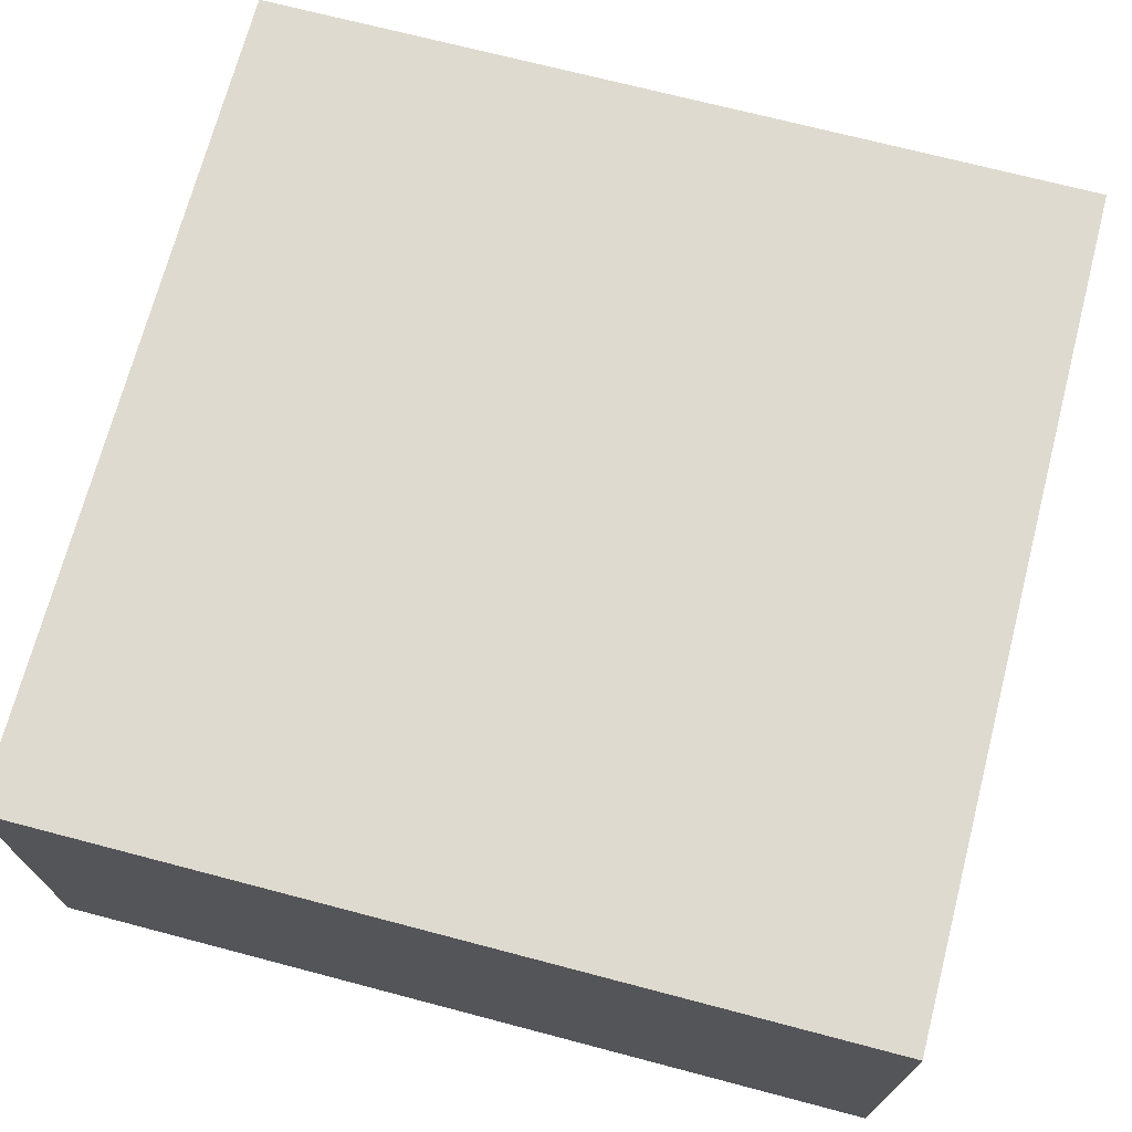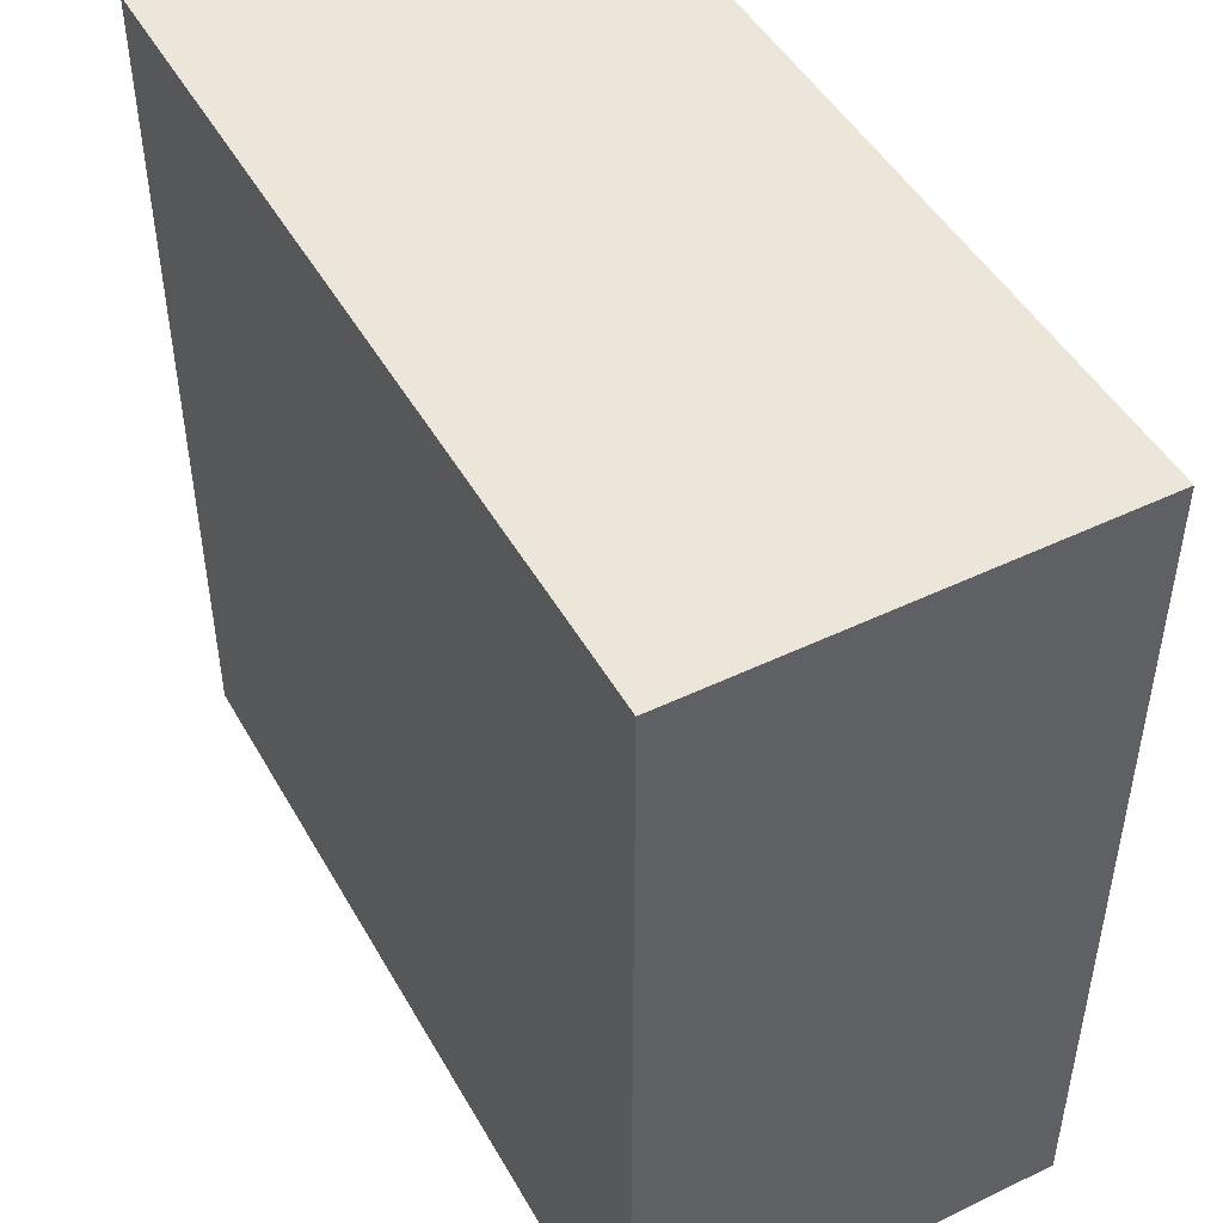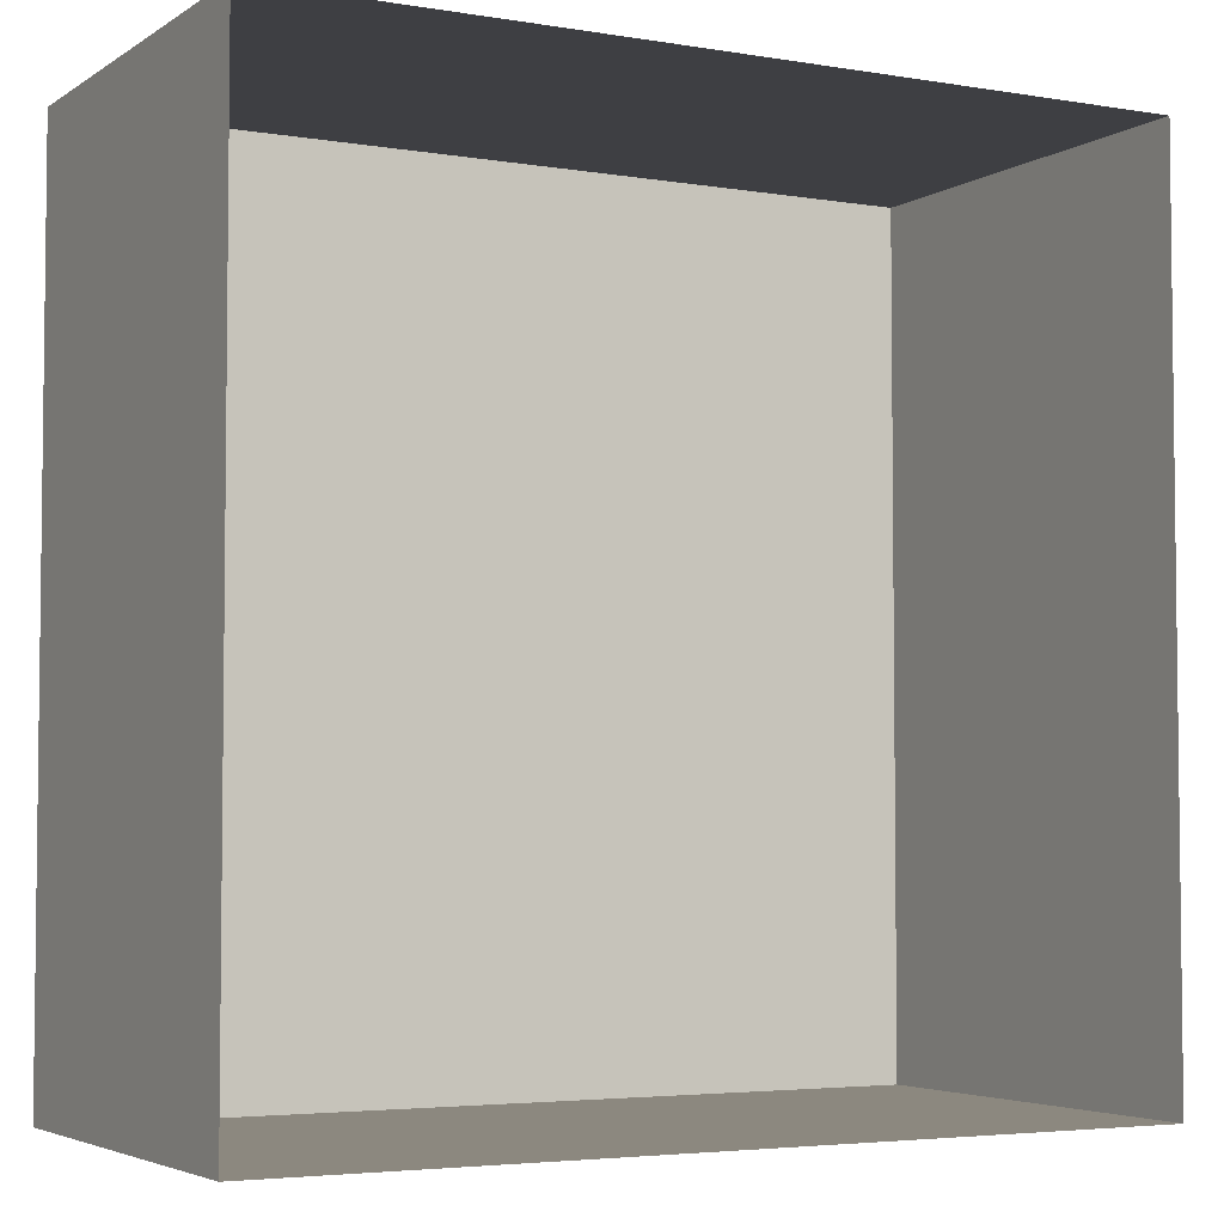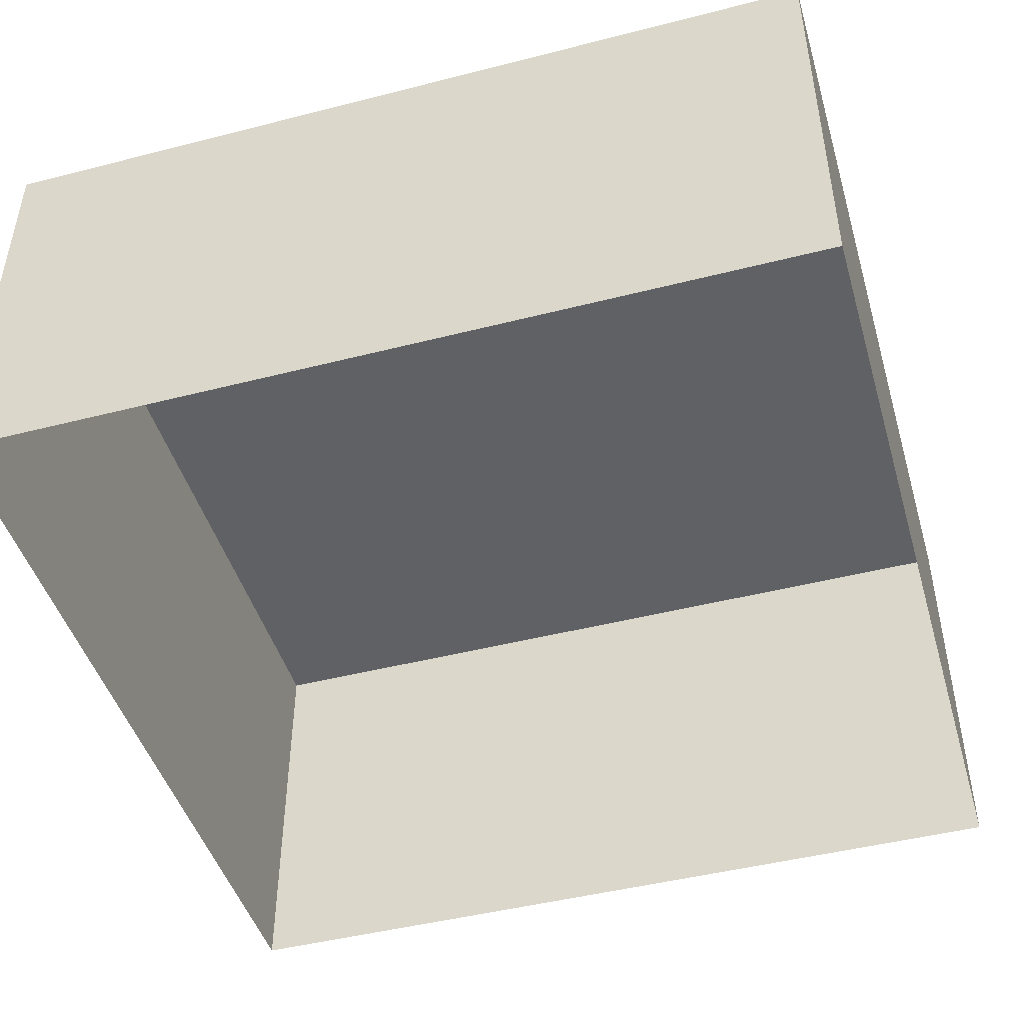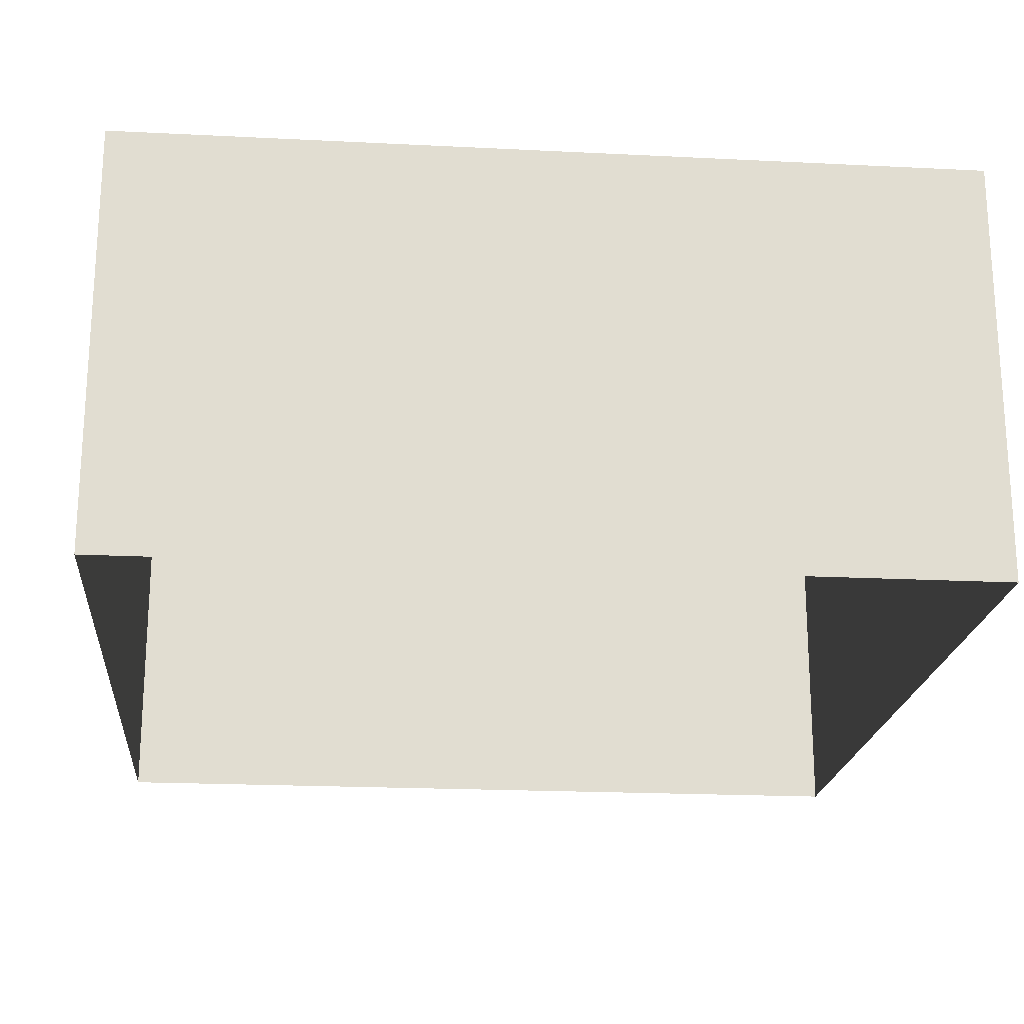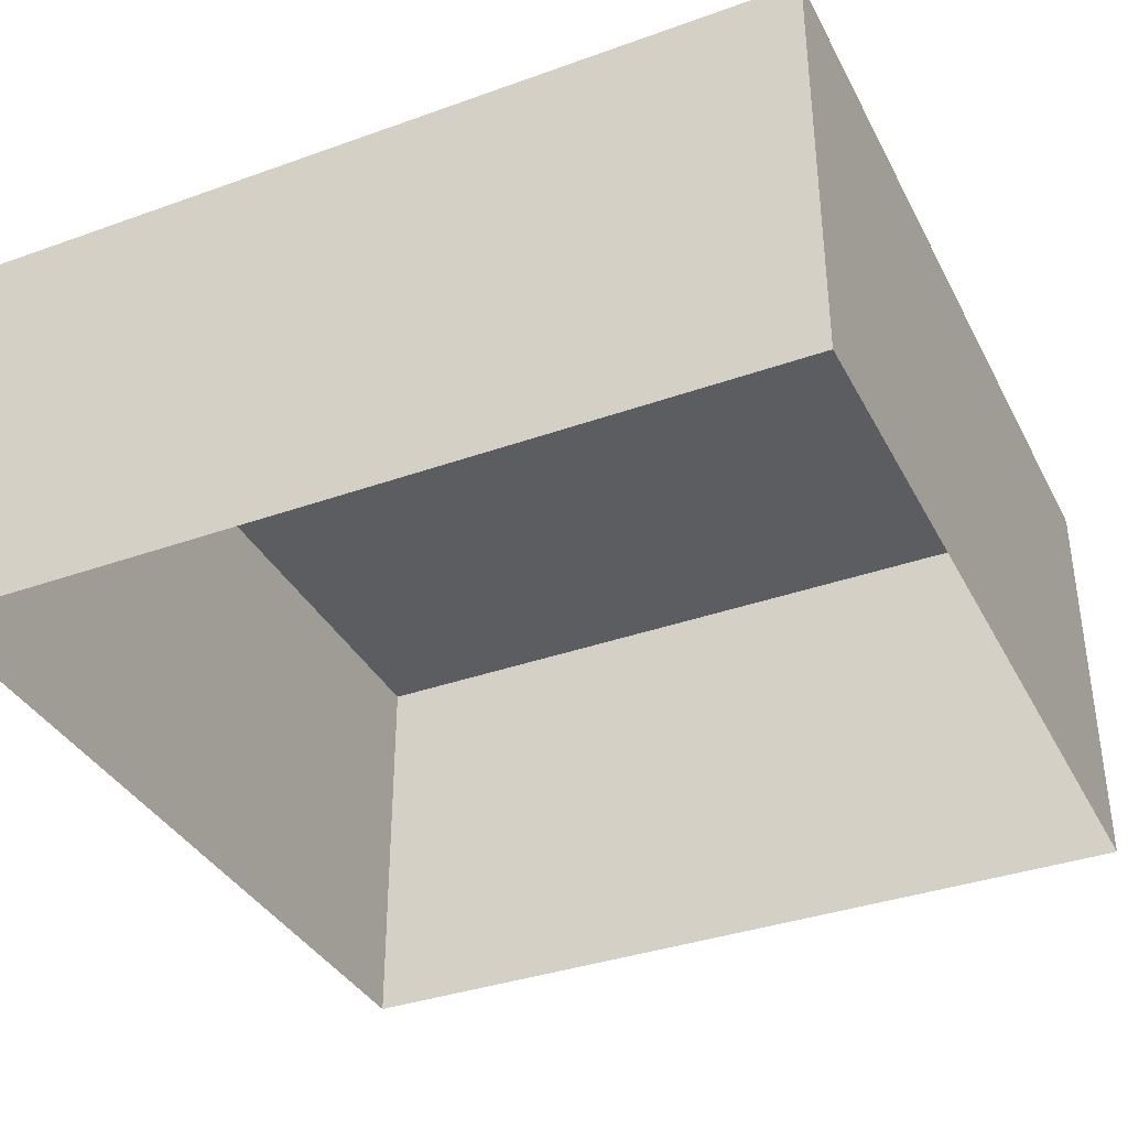
<metadata>
{"format":"obj","ext":"obj","renderer":"f3d","projection":"perspective","resolution":1024,"background":"white","views":[{"elev":70.9,"azim":-75.3,"up":"+Y"},{"elev":47.7,"azim":-118.4,"up":"+Z"},{"elev":-4.2,"azim":-28.4,"up":"+Z"},{"elev":-46.1,"azim":-163.7,"up":"+Y"},{"elev":-20.5,"azim":-95.2,"up":"+Y"},{"elev":-36.5,"azim":114.9,"up":"+Y"}]}
</metadata>
<code>
v -0.05 0.05 0.05
v 0.05 0.05 0.05
v 0.05 0.05 -0.05
v -0.05 0.05 -0.05
v -0.05 0.05 0.05
v -0.05 0 0.05
v 0.05 0 0.05
v 0.05 0.05 0.05
v -0.05 0.05 -0.05
v -0.05 0 -0.05
v -0.05 0 0.05
v -0.05 0.05 0.05
v 0.05 0.05 -0.05
v 0.05 0 -0.05
v -0.05 0 -0.05
v -0.05 0.05 -0.05
v 0.05 0.05 0.05
v 0.05 0 0.05
v 0.05 0 -0.05
v 0.05 0.05 -0.05
g mesh8081
f 1 2 3
f 3 4 1
f 5 6 7
f 7 8 5
f 9 10 11
f 11 12 9
f 13 14 15
f 15 16 13
f 17 18 19
f 19 20 17

</code>
